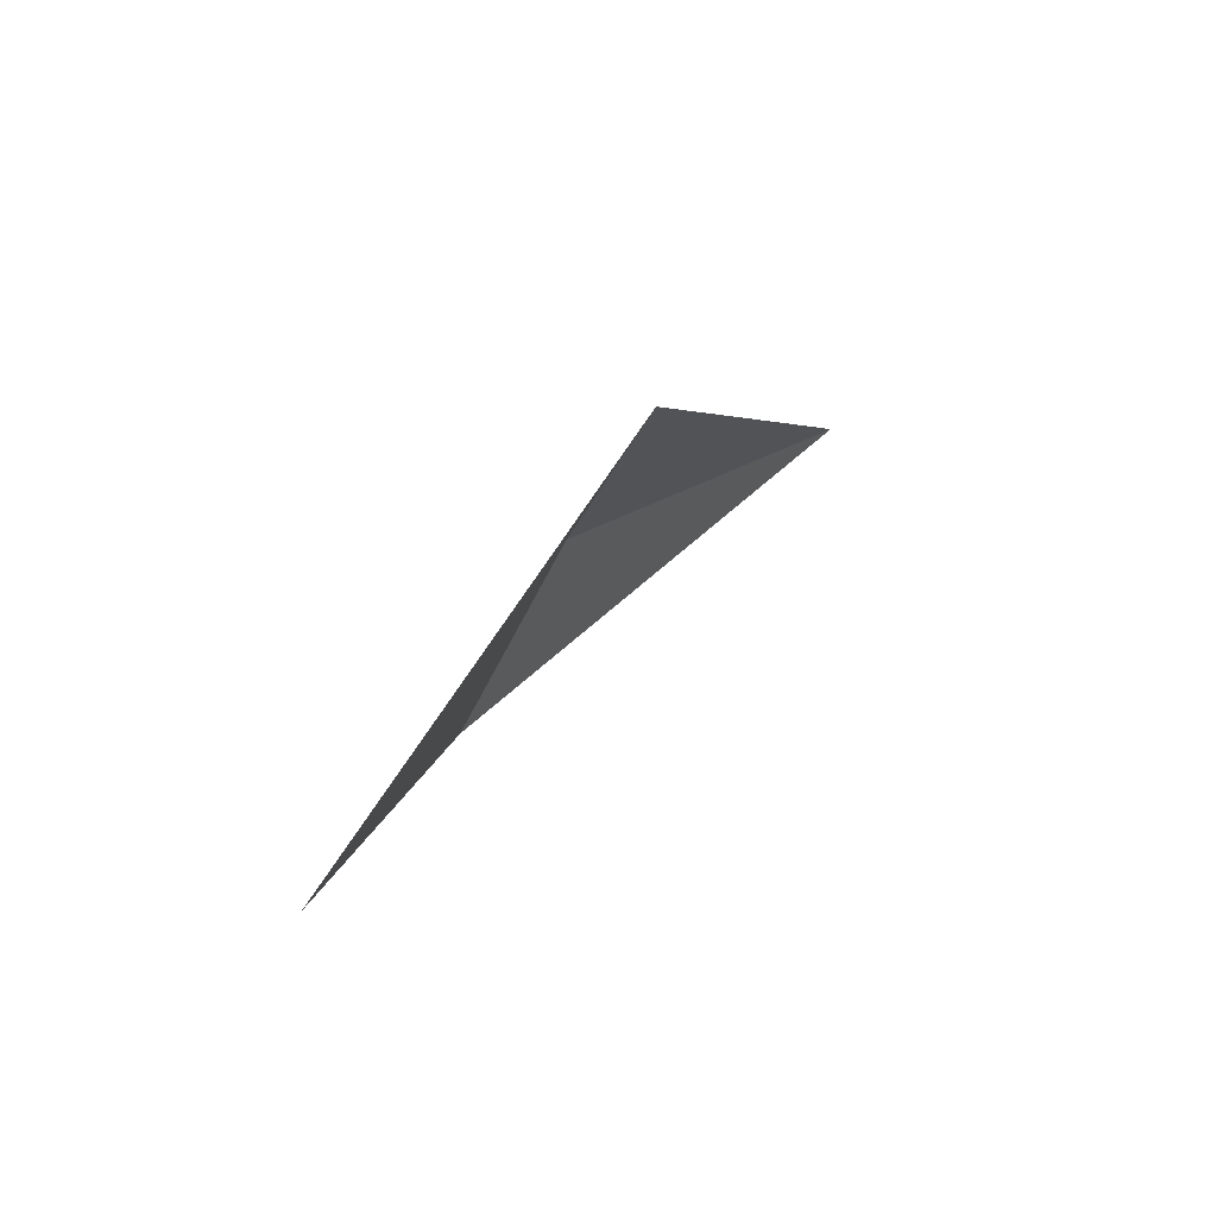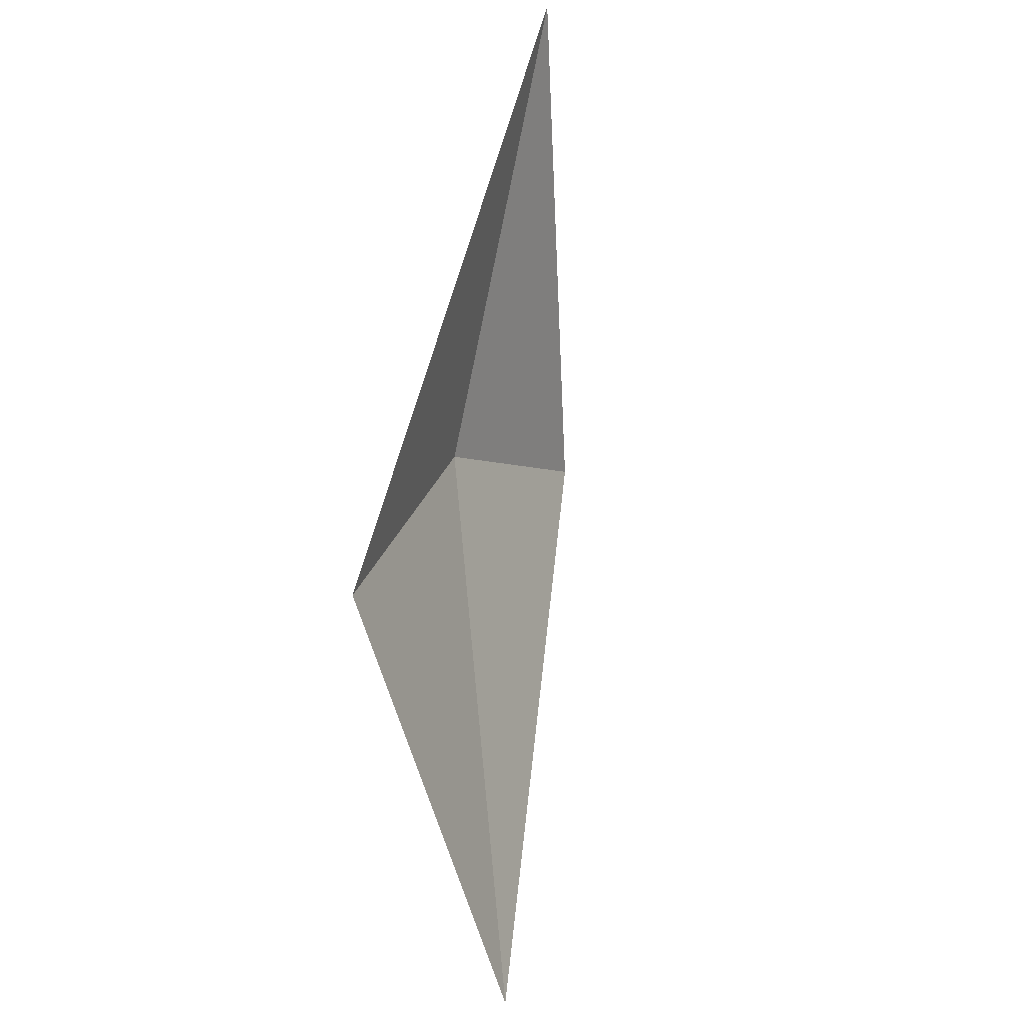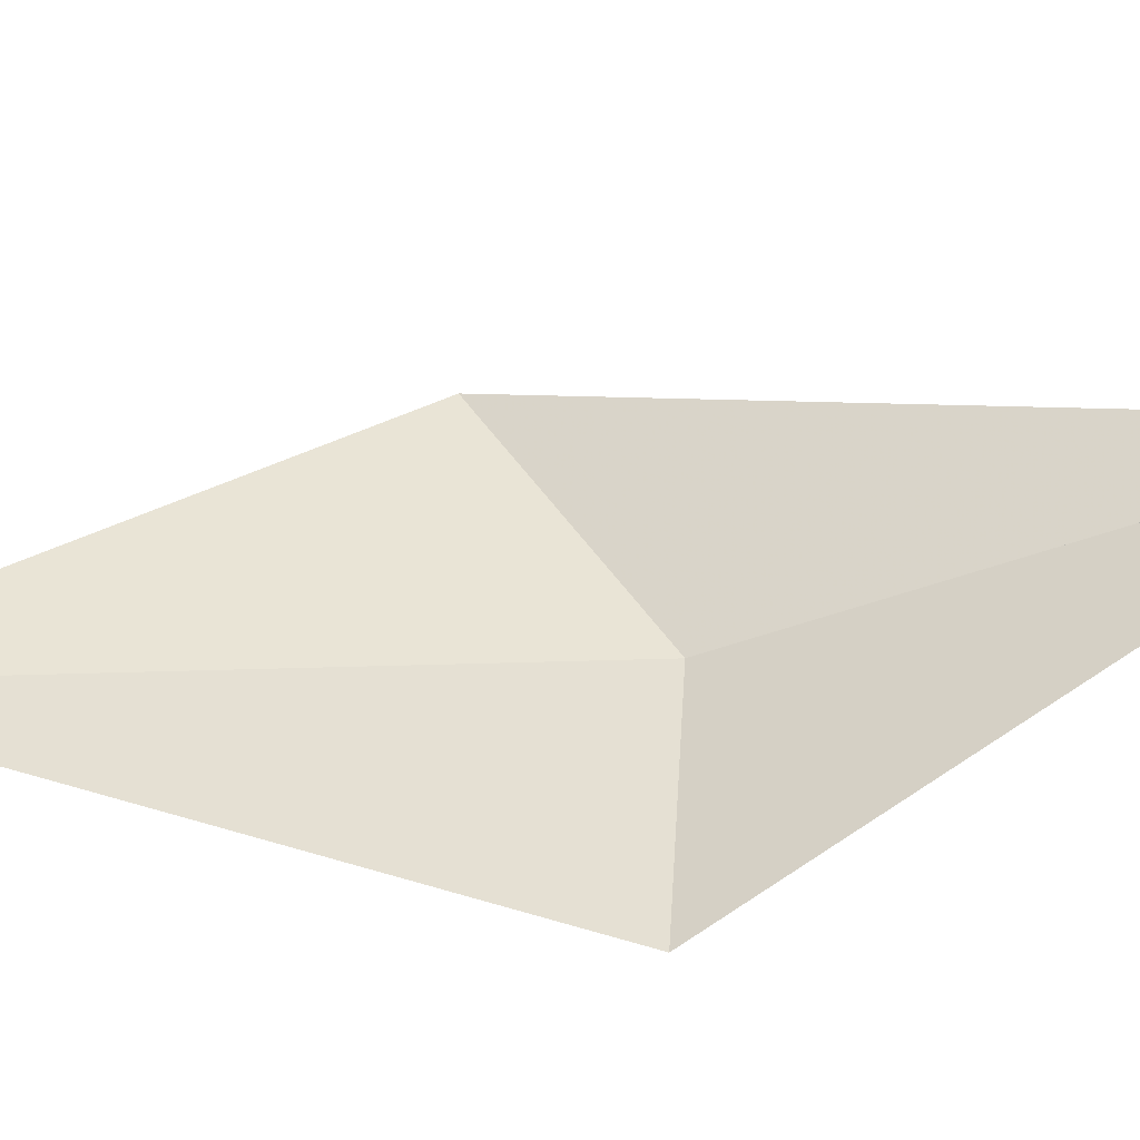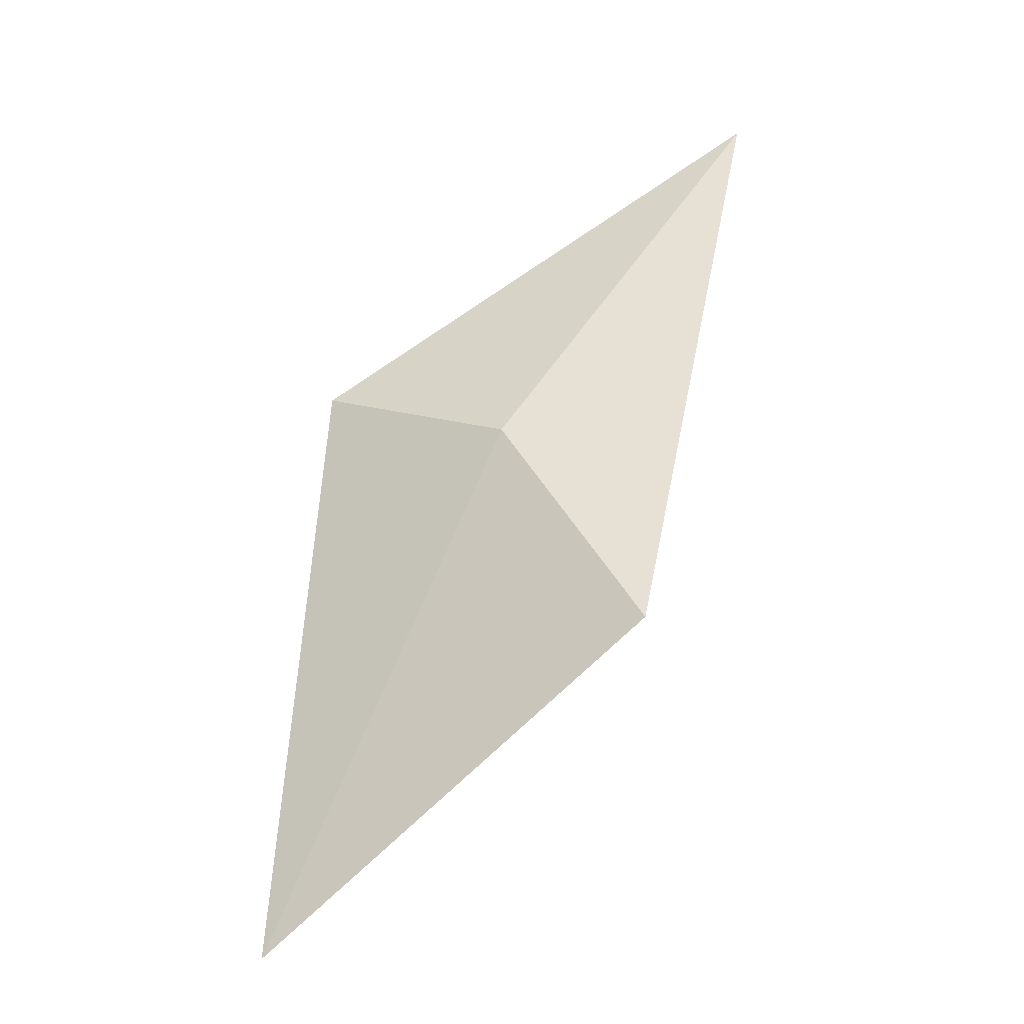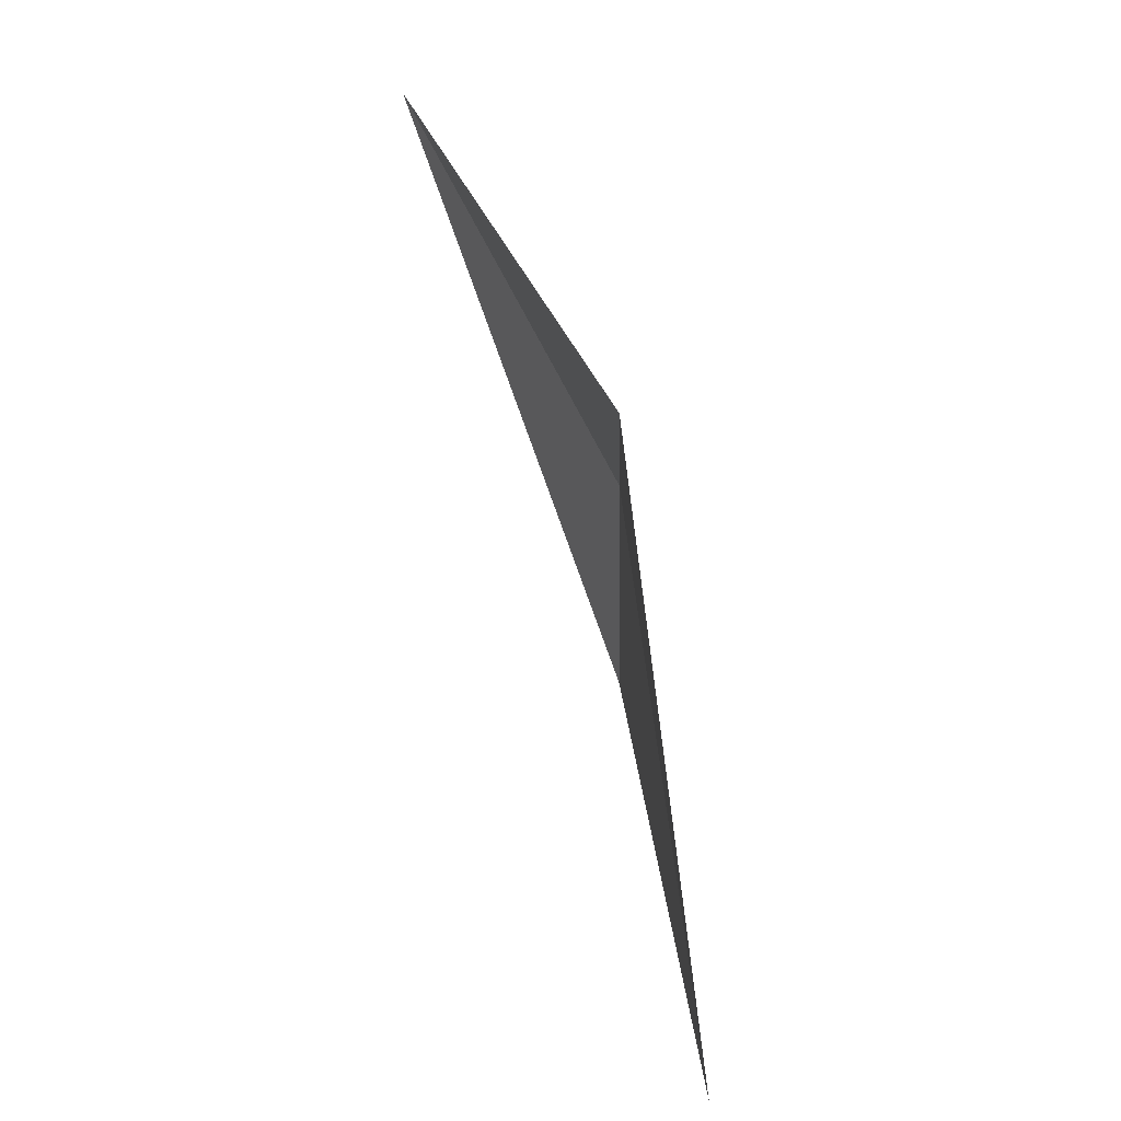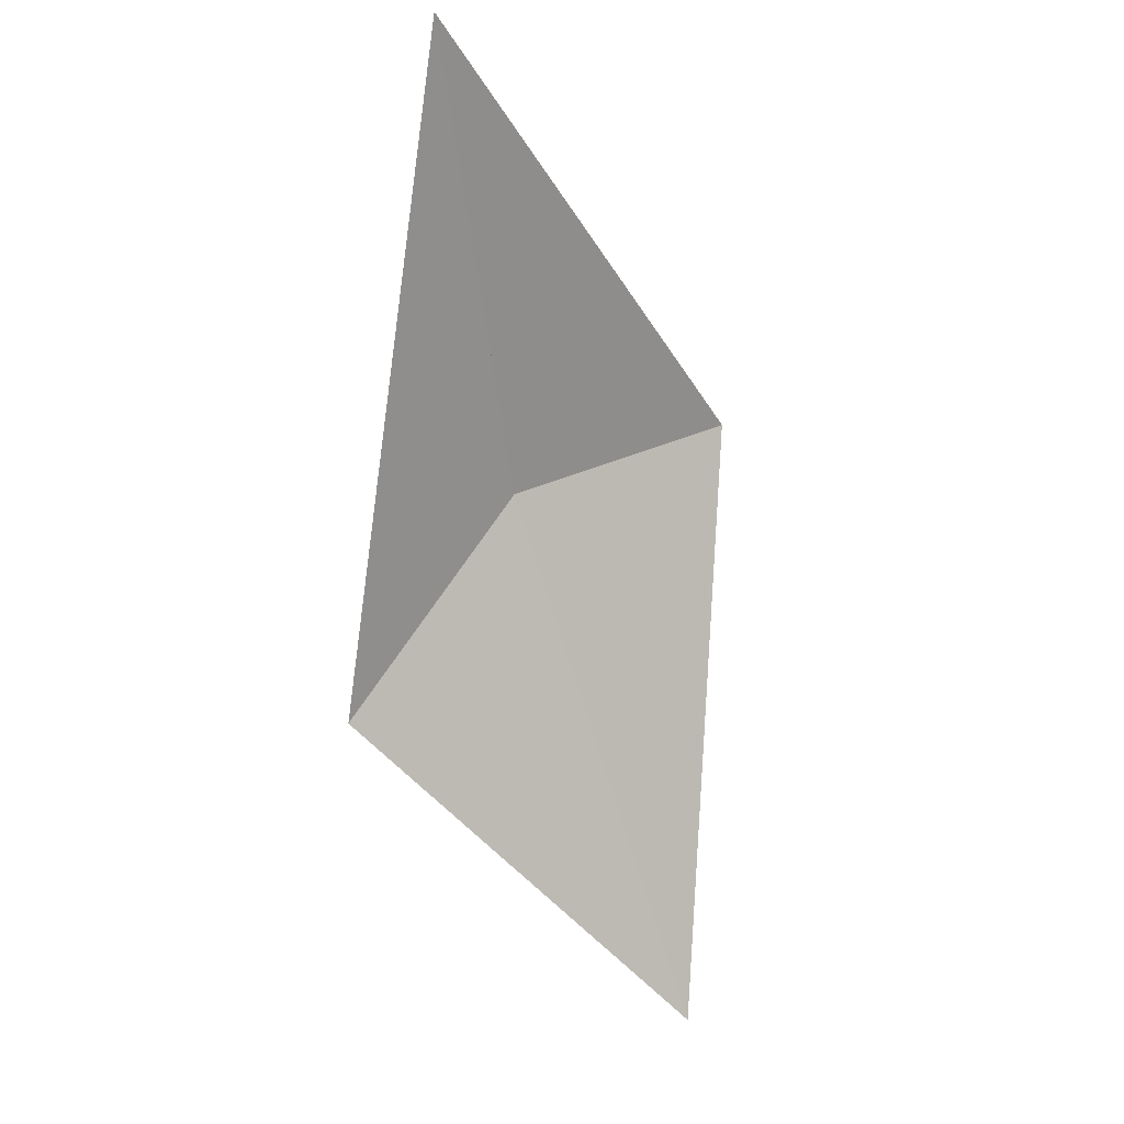
<metadata>
{"format":"obj","ext":"obj","renderer":"f3d","projection":"perspective","resolution":1024,"background":"white","views":[{"elev":-77.8,"azim":47.0,"up":"+Z"},{"elev":-26.2,"azim":106.6,"up":"+Z"},{"elev":53.7,"azim":-66.0,"up":"+Y"},{"elev":-17.6,"azim":19.1,"up":"+Z"},{"elev":7.1,"azim":-104.3,"up":"+Z"},{"elev":-4.8,"azim":140.3,"up":"+Z"}]}
</metadata>
<code>
v 9.954 -15.37 0.776
v 10.19 -15.44 0.447
v 9.597 -15.39 0
v 9.629 -15.28 0.897
v 10.28 -15.12 1.347
v 10.28 -15.12 1.347
v 10.28 -15.12 1.347
f 1 7 6
f 1 6 5
f 1 3 2
f 1 4 3
f 1 5 4
f 1 2 7

</code>
